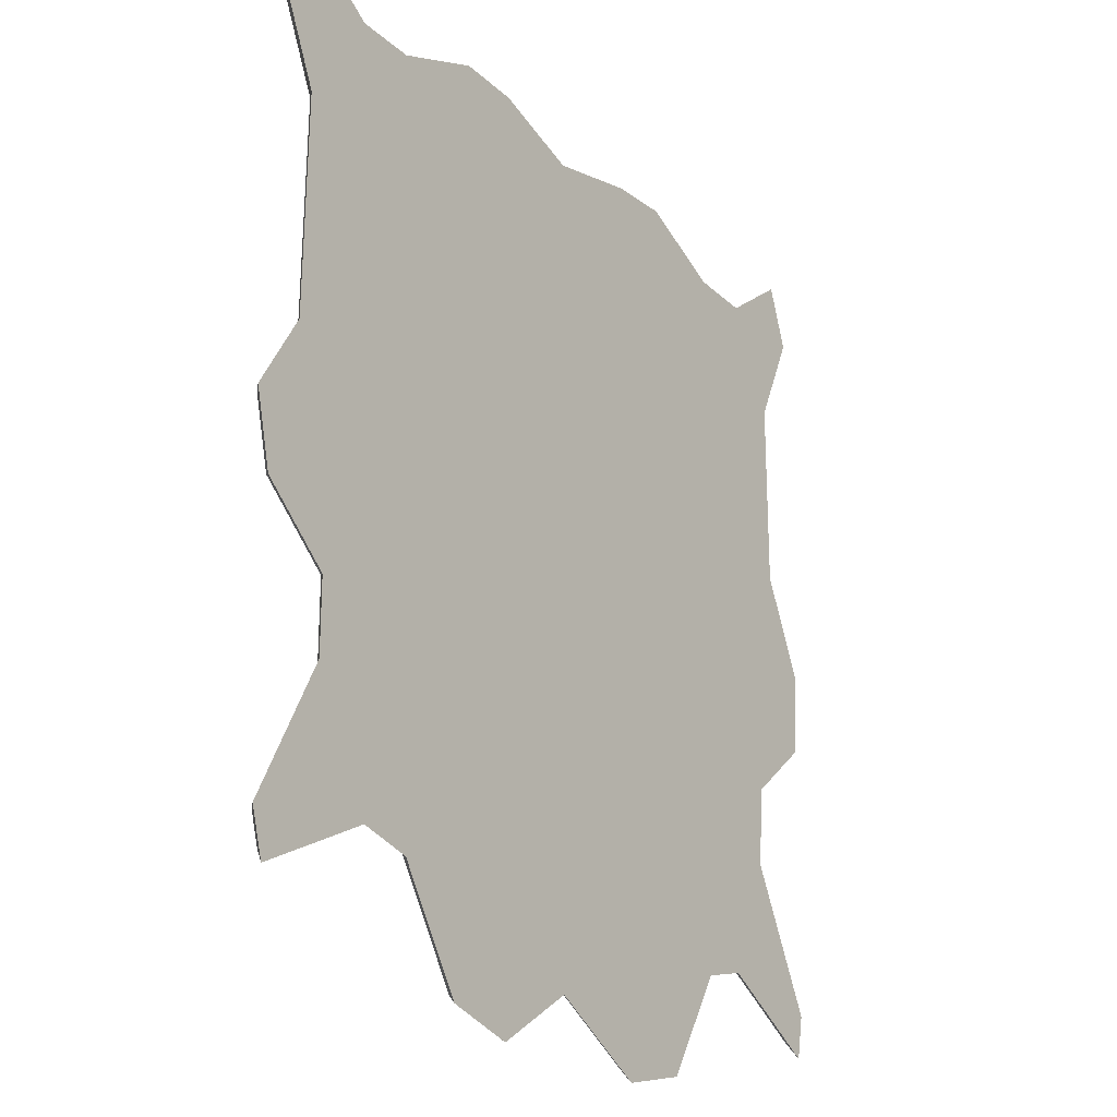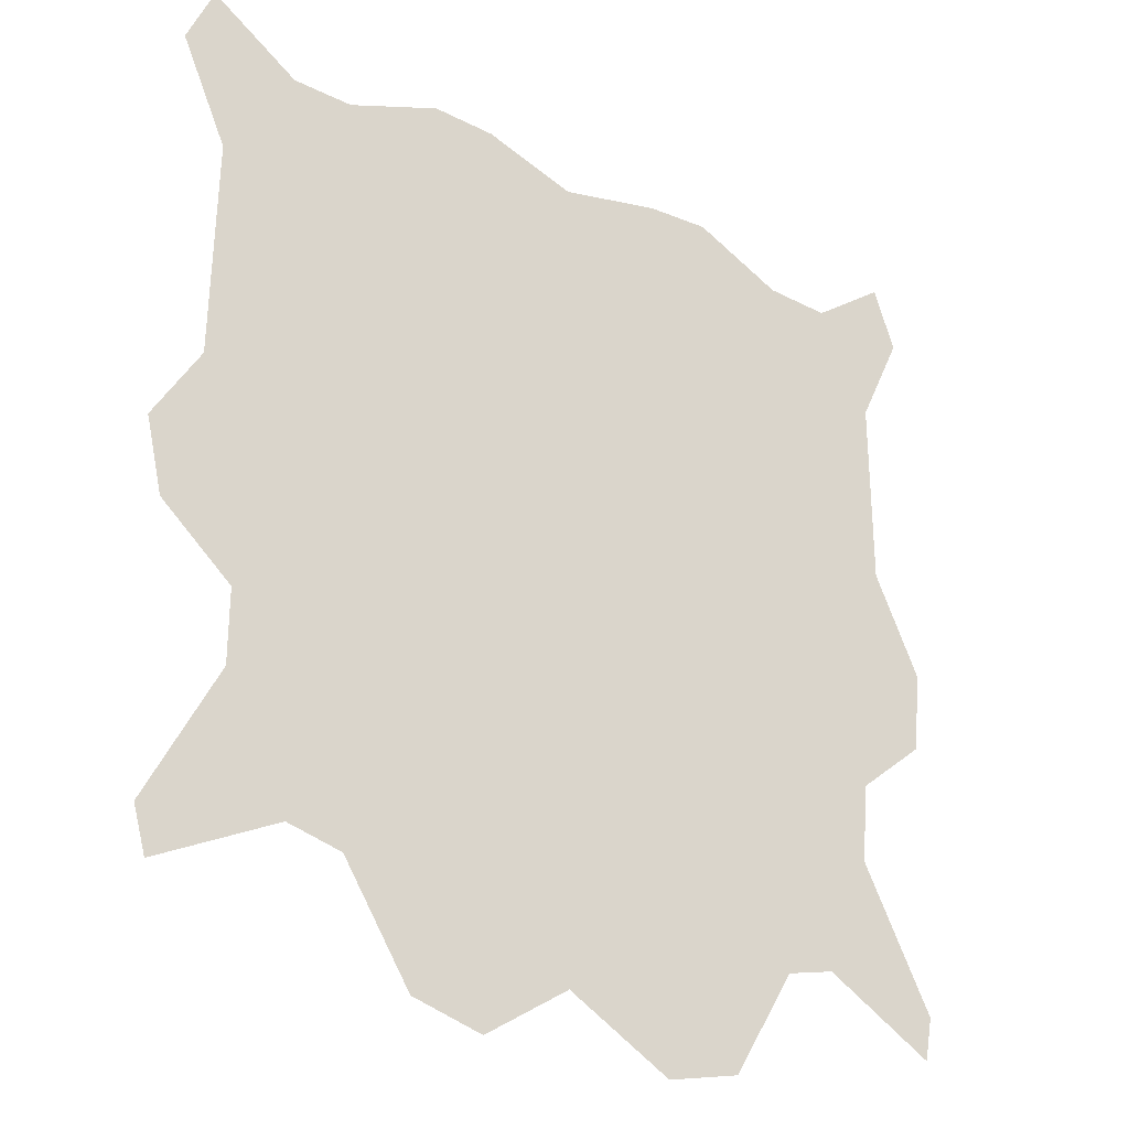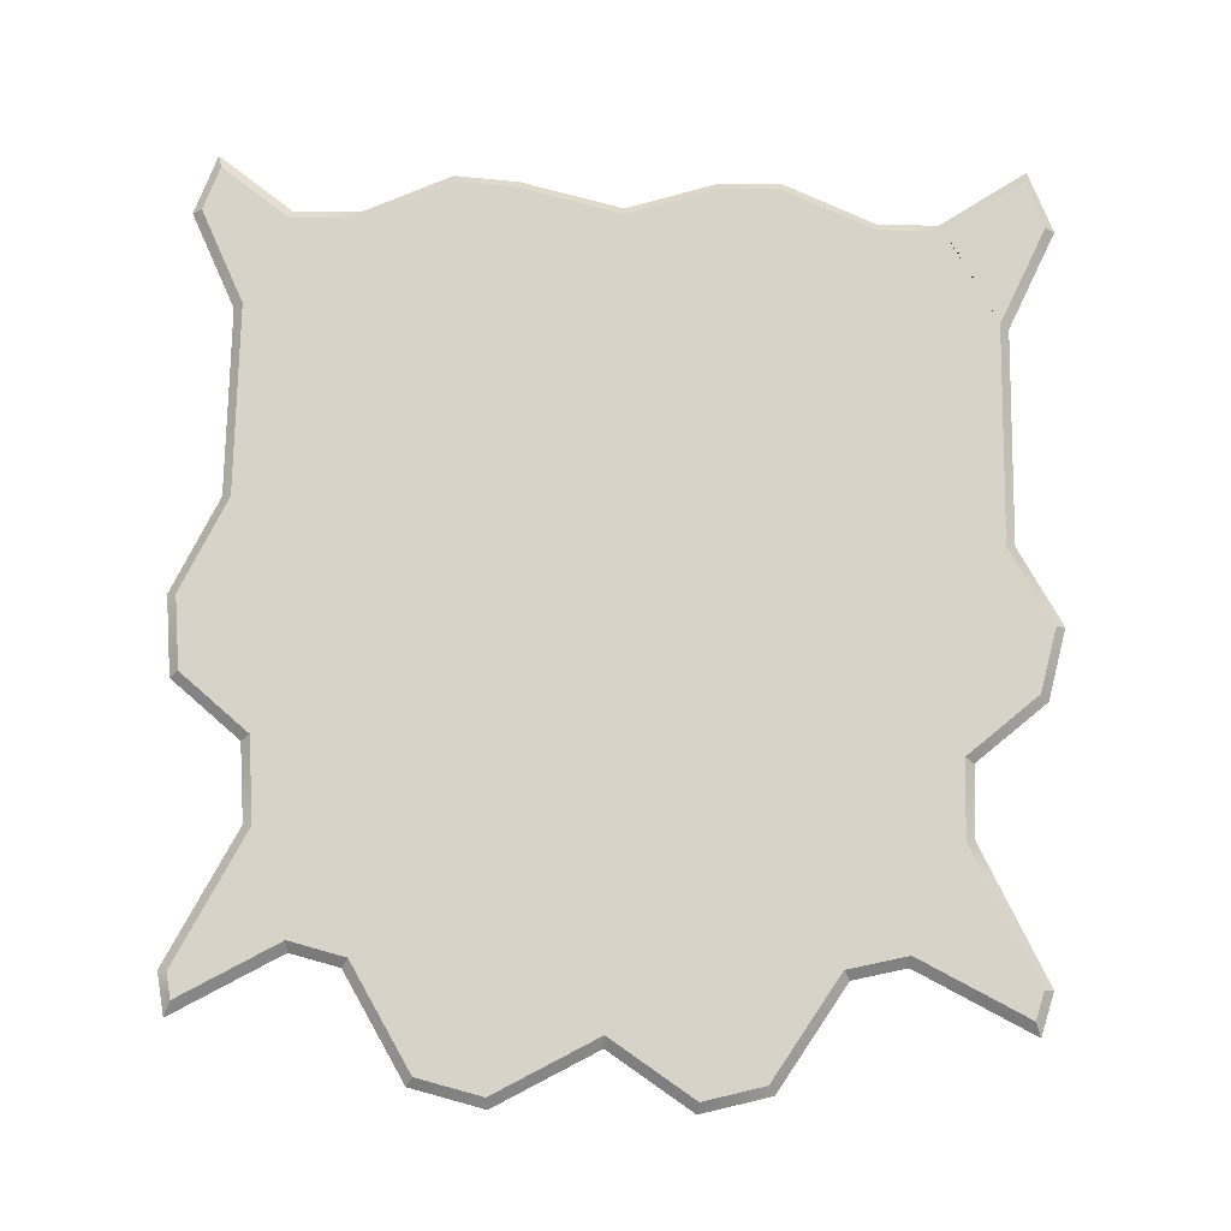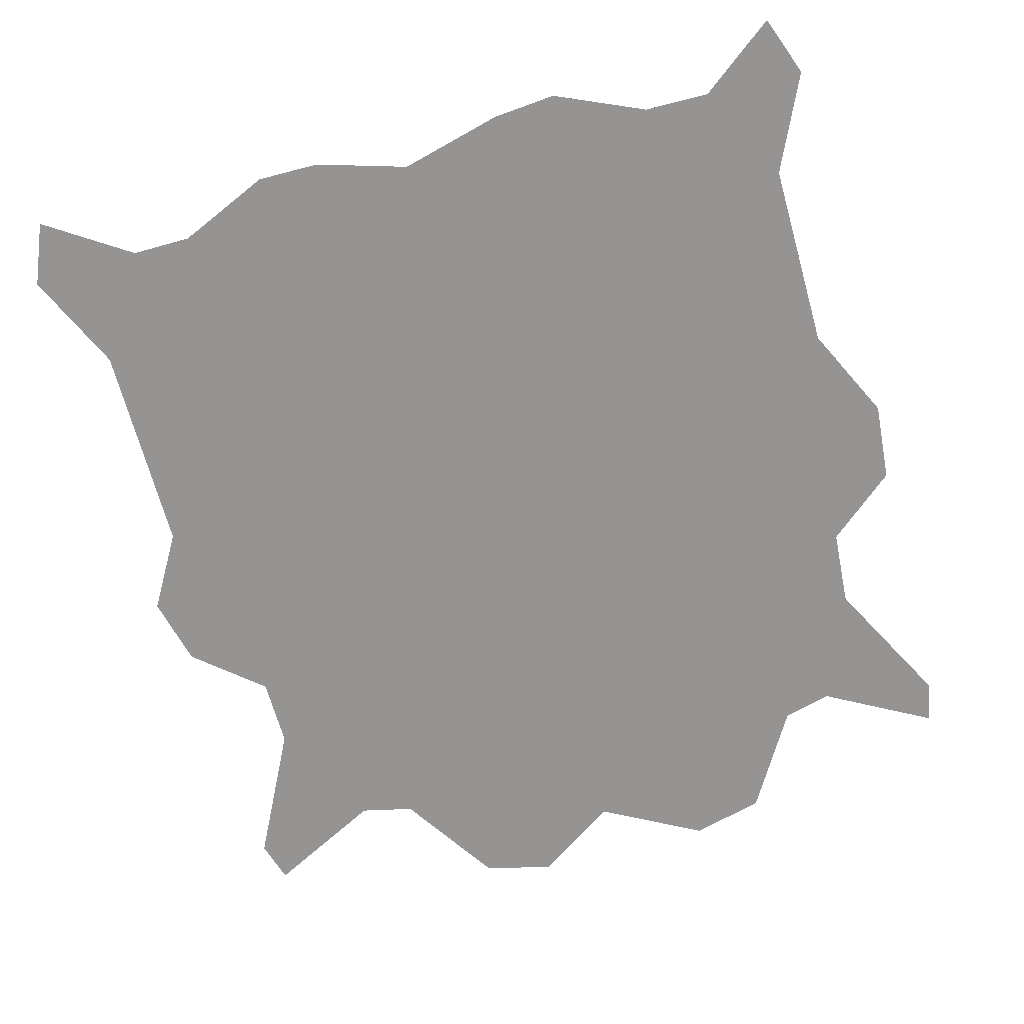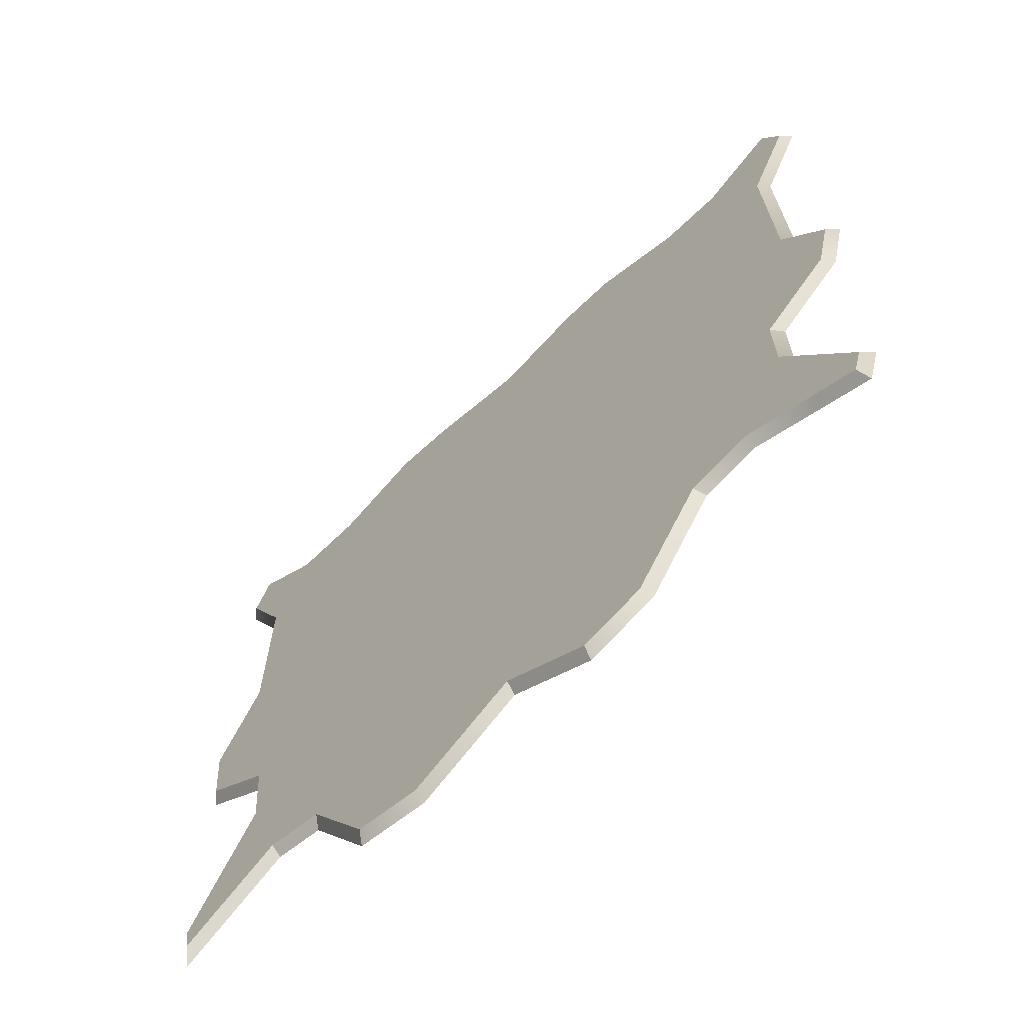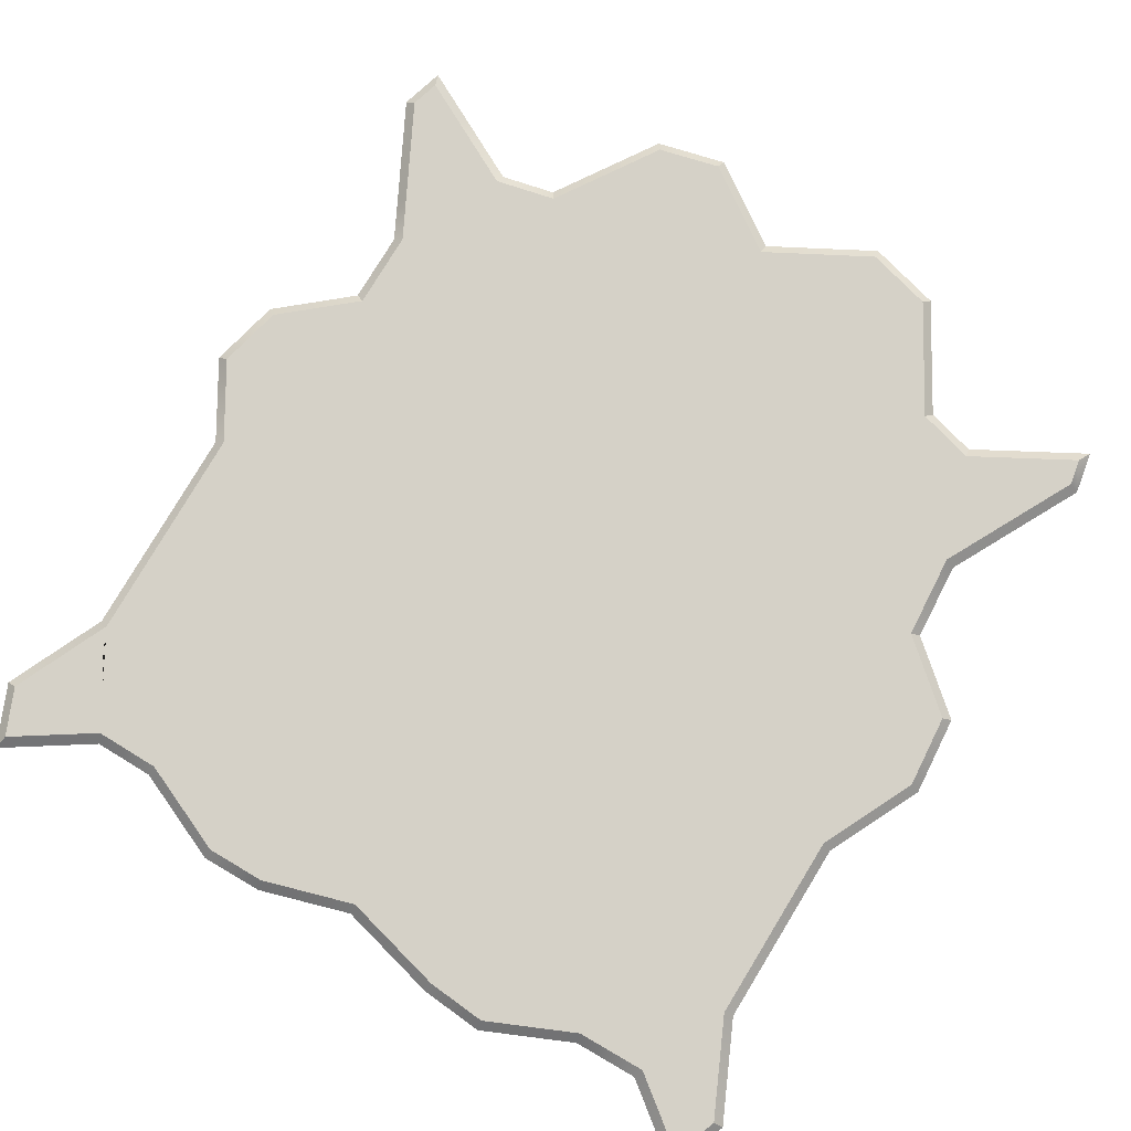
<metadata>
{"format":"obj","ext":"obj","renderer":"f3d","projection":"perspective","resolution":1024,"background":"white","views":[{"elev":-23.2,"azim":-55.5,"up":"+Z"},{"elev":-29.2,"azim":-36.1,"up":"+Z"},{"elev":76.0,"azim":-178.7,"up":"+Y"},{"elev":-67.2,"azim":15.7,"up":"+Y"},{"elev":-68.3,"azim":-136.4,"up":"+Z"},{"elev":79.3,"azim":31.4,"up":"+Y"}]}
</metadata>
<code>
v 0 -0 -44.51
v 41.84 -0 -38.21
v 41 -0 -42.61
v 41 -0 43.85
v 43.27 -0 37.54
v -40.56 -0 43.85
v -43.27 -0 37.47
v -40.56 -0 -42.64
v -41.84 -0 -38.19
v -8.719 -0 -50.33
v -15.9 -0 -48.47
v 10.58 -0 -50.33
v 18.2 -0 -48.43
v -22.8 -0 -37.73
v -28.33 -0 -36.42
v 29.77 -0 -36.31
v 24.66 -0 -37.62
v 35.31 -0 -16.26
v 34.67 -0 -24.3
v 43.27 -0 -1.964
v 42.51 -0 -10.25
v 38.54 -0 27.5
v 38.54 -0 8
v 26.39 -0 38.09
v 33.11 -0 37.92
v 10.58 -0 41.7
v 17.17 -0 42.22
v -0.08722 -0 39.06
v -9.445 -0 41.96
v -15.9 -0 42.06
v -25.5 -0 37.92
v -31.67 -0 37.92
v -38.85 -0 4.652
v -38.55 -0 27.02
v -41.84 -0 -10.7
v -43.58 -0 -3.313
v -34.65 -0 -16.89
v -34.65 -0 -24.25
v -0.04085 -0 -5.373
v -0.05306 -0 6.33
v 36.98 -0 -3.732
v 33.68 -0 7.79
v 31.69 -0 24.96
v 17.18 -0 38.43
v 6.709 -0 32.38
v -23.07 -0 -6.897
v -18.3 -0 -6.75
v -20.49 -0 3.29
v -14.46 -0 -1.248
v -26.92 -0 -2.07
v -26.97 -0 -4.333
v -34.66 -0 33.19
v -32.94 -0 19.38
v -33.78 -0 4.871
v -32.46 -0 -5.833
v 2.353 -0 -45.81
v 4.02 -0 -43.39
v 4.043 -0 -6.631
v 2.337 -0 6.434
v -2.292 -0 6.233
v -3.112 -0 -6.395
v -3.107 -0 -43.59
v -1.977 -0 -45.83
v 6.124 -0 -34.46
v 3.391 -0 -18.94
v -2.018 -0 -18.54
v -4.451 -0 -33.64
v -35.23 -0 -39.93
v -36.56 -0 -27.95
v -0.02695 -0 -18.69
v -0.01098 -0 -33.99
v -37.85 1 4.371
v -33.65 1 -16.43
v -40.95 1 -10.15
v -42.51 1 -3.477
v 17.55 1 -47.56
v 4.02 1 -43.39
v 24.01 1 -36.75
v -34.66 1 33.19
v -31.97 1 36.92
v -37.55 1 27.23
v -42.18 1 37.48
v -40.11 1 42.35
v -33.65 1 -24.49
v -28.46 1 -35.36
v -35.68 1 -39.04
v -35.67 1 -28.41
v -22.18 1 -36.85
v -3.107 1 -43.59
v -15.27 1 -47.6
v -0.1169 1 38.02
v -25.3 1 36.92
v -15.7 1 41.05
v -9.604 1 40.96
v 29.91 1 -35.25
v 33.65 1 -24.5
v 40.8 1 -38.36
v 40.28 1 -41.06
v 41.55 1 -9.75
v 36.98 1 -3.732
v 37.54 1 7.775
v 42.25 1 -2.145
v 37.54 1 27.73
v 33.43 1 36.91
v 40.52 1 42.24
v 42.19 1 37.59
v 17 1 41.21
v 17.18 1 38.43
v 10.74 1 40.71
v 34.35 1 -15.76
v -32.94 1 19.38
v 31.69 1 24.96
v 6.124 1 -34.46
v -2.018 1 -18.54
v -33.78 1 4.871
v 33.68 1 7.79
v -3.112 1 -6.395
v 4.043 1 -6.631
v 2.337 1 6.434
v 6.709 1 32.38
v 26.16 1 37.09
v -26.92 1 -2.07
v -26.97 1 -4.333
v -32.46 1 -5.833
v -2.292 1 6.233
v -0.05009 1 -43.34
v 2.835 1 -44.93
v 3.391 1 -18.94
v -0.02695 1 -18.69
v -0.04085 1 -5.373
v -0.05306 1 6.33
v -2.532 1 -45
v -39.93 1 -41.2
v -40.77 1 -38.3
v 10.72 1 -49.27
v -8.901 1 -49.25
v -4.451 1 -33.64
v -0.01098 1 -33.99
f 75 72 73 74
f 76 77 78
f 80 79 81 82 83
f 84 85 86 87
f 88 89 90
f 91 92 93 94
f 95 96 97 98
f 99 100 101 102
f 103 104 105 106
f 107 108 91 109
f 110 96 95 78
f 84 73 88 85
f 79 111 72 81
f 101 112 104 103
f 110 78 77 113
f 123 114 73 124
f 111 115 72
f 101 116 112
f 100 116 101
f 110 100 99
f 116 118 119
f 120 119 91
f 104 112 121
f 121 108 107
f 108 120 91
f 115 122 123 124
f 92 111 79 80
f 92 91 125
f 122 115 125 117
f 126 77 127
f 118 128 129 130
f 119 118 130 131
f 91 119 131
f 131 125 91
f 130 117 125 131
f 129 114 117 130
f 132 89 126
f 87 86 133 134
f 127 77 76 135
f 90 89 132 136
f 110 113 128 118
f 88 73 137 89
f 137 73 114
f 72 115 124 73
f 112 116 119 120
f 112 120 108 121
f 110 118 116 100
f 129 128 113 138
f 138 137 114 129
f 138 113 77 126
f 89 137 138 126
f 33 36 35 37
f 13 17 57
f 32 6 7 34 52
f 38 69 68 15
f 14 11 62
f 28 29 30 31
f 16 3 2 19
f 21 20 23 41
f 22 5 4 25
f 27 26 28 44
f 18 17 16 19
f 38 15 14 37
f 52 34 33 53
f 23 22 25 43
f 18 64 57 17
f 66 47 46 37
f 53 33 54
f 23 43 42
f 41 23 42
f 49 47 61
f 18 21 41
f 42 59 58
f 45 28 59
f 25 24 43
f 24 27 44
f 44 28 45
f 54 55 51 50
f 48 50 51 46 47 49
f 31 32 52 53
f 28 31 48 60
f 48 54 50
f 37 46 51 55
f 1 56 57
f 58 39 70 65
f 59 40 39 58
f 28 40 59
f 40 28 60
f 39 40 60 61
f 70 39 61 66
f 63 1 62
f 69 9 8 68
f 56 12 13 57
f 11 10 63 62
f 18 58 65 64
f 14 62 67 37
f 66 61 47
f 67 66 37
f 54 33 37 55
f 60 49 61
f 60 48 49
f 31 53 54 48
f 43 45 59 42
f 43 24 44 45
f 18 41 42 58
f 70 71 64 65
f 71 70 66 67
f 71 1 57 64
f 62 1 71 67
f 37 35 74 73
f 35 36 75 74
f 36 33 72 75
f 17 13 76 78
f 34 7 82 81
f 7 6 83 82
f 6 32 80 83
f 15 68 86 85
f 69 38 84 87
f 11 14 88 90
f 31 30 93 92
f 30 29 94 93
f 29 28 91 94
f 19 2 97 96
f 2 3 98 97
f 3 16 95 98
f 23 20 102 101
f 20 21 99 102
f 25 4 105 104
f 4 5 106 105
f 5 22 103 106
f 28 26 109 91
f 26 27 107 109
f 18 19 96 110
f 16 17 78 95
f 38 37 73 84
f 14 15 85 88
f 33 34 81 72
f 22 23 101 103
f 21 18 110 99
f 24 25 104 121
f 27 24 121 107
f 32 31 92 80
f 56 1 126 127
f 1 63 132 126
f 68 8 133 86
f 8 9 134 133
f 9 69 87 134
f 13 12 135 76
f 12 56 127 135
f 63 10 136 132
f 10 11 90 136
f 117 114 123 122
f 92 125 115 111

</code>
